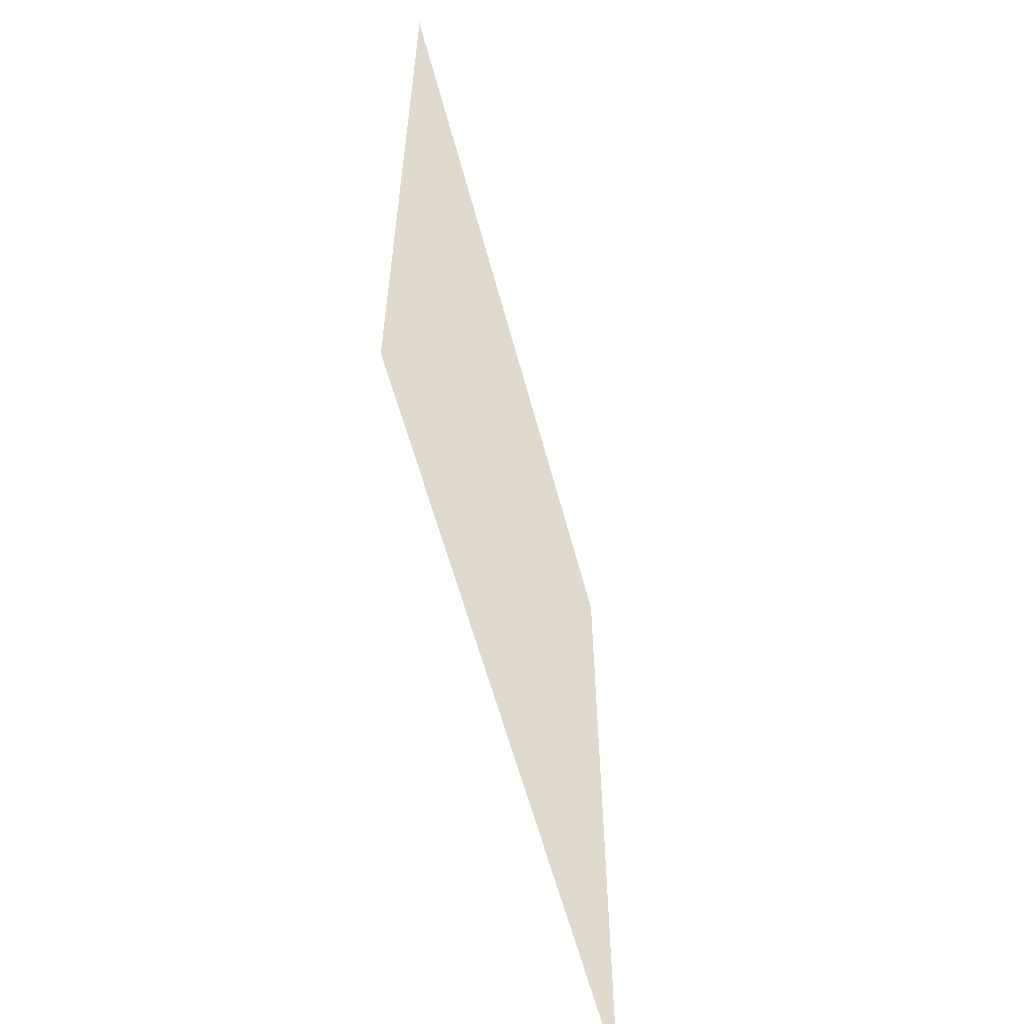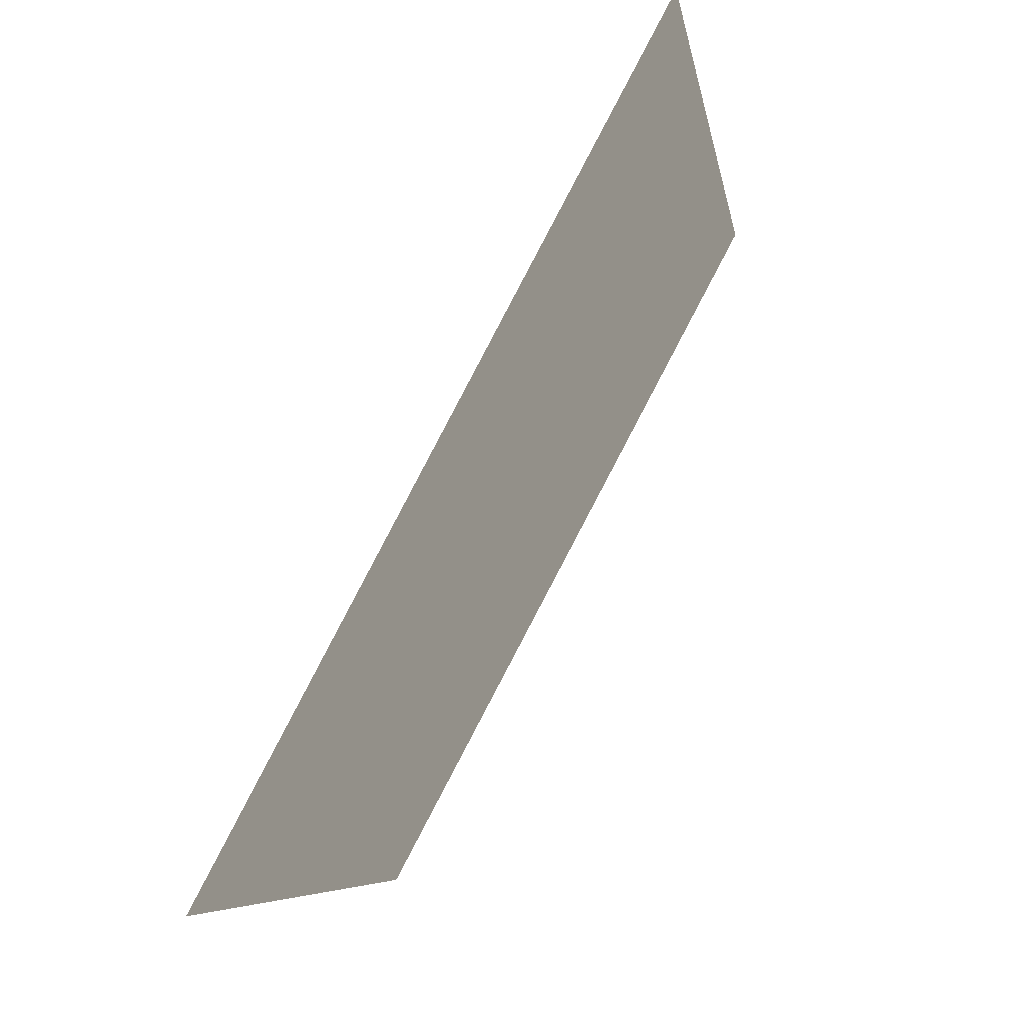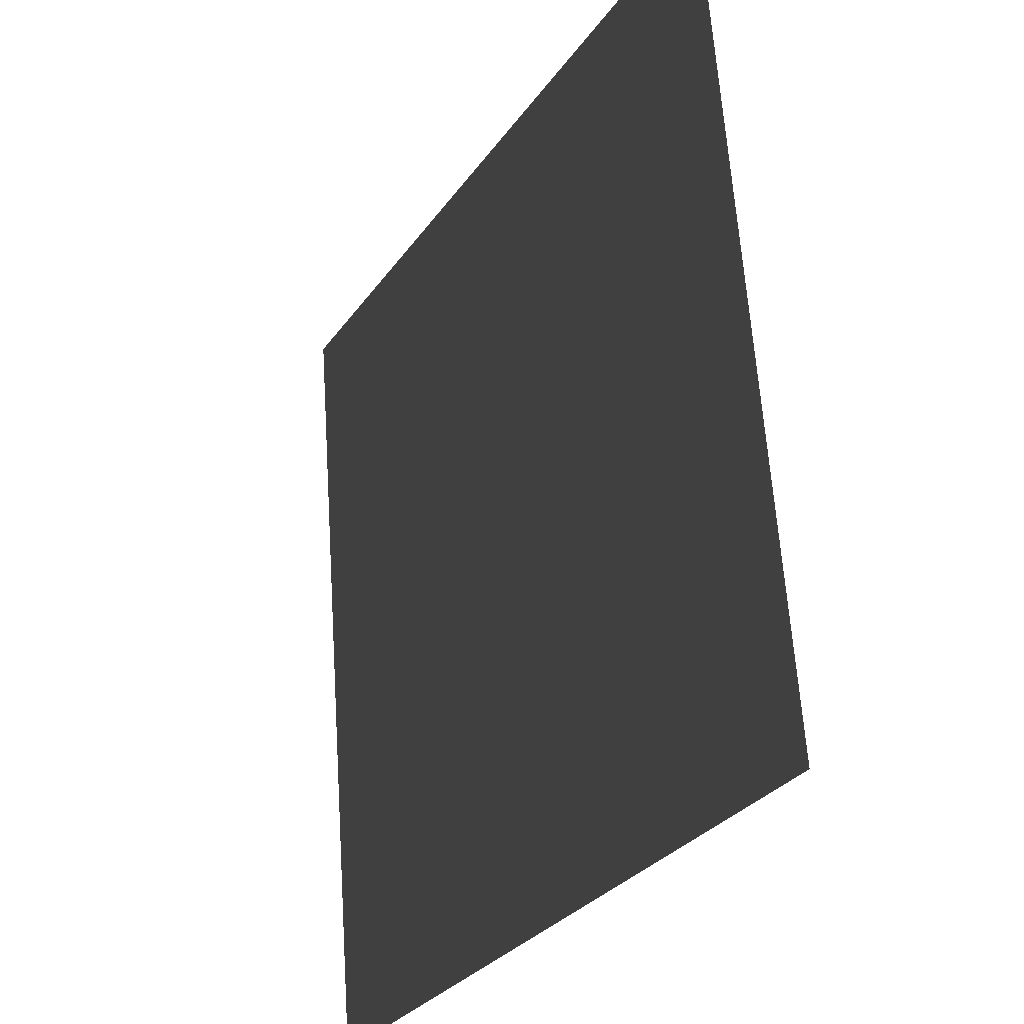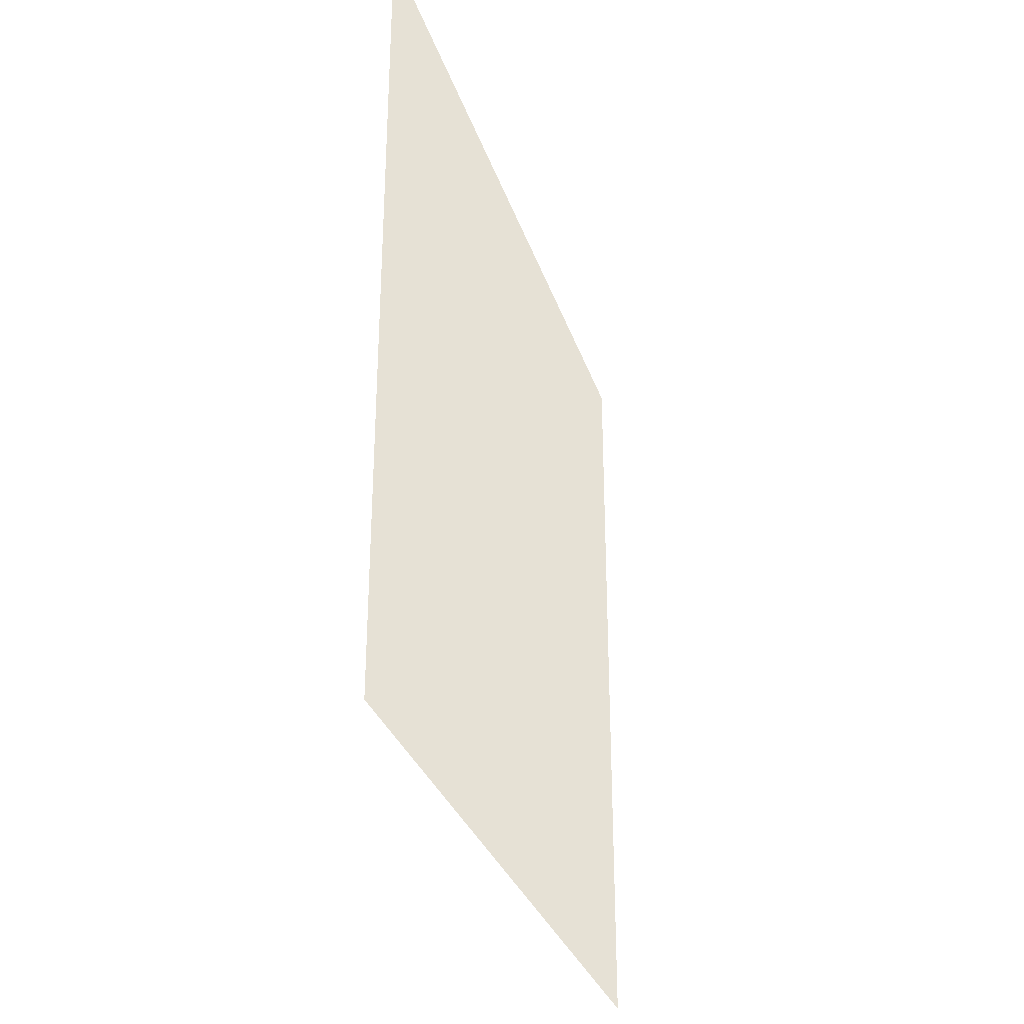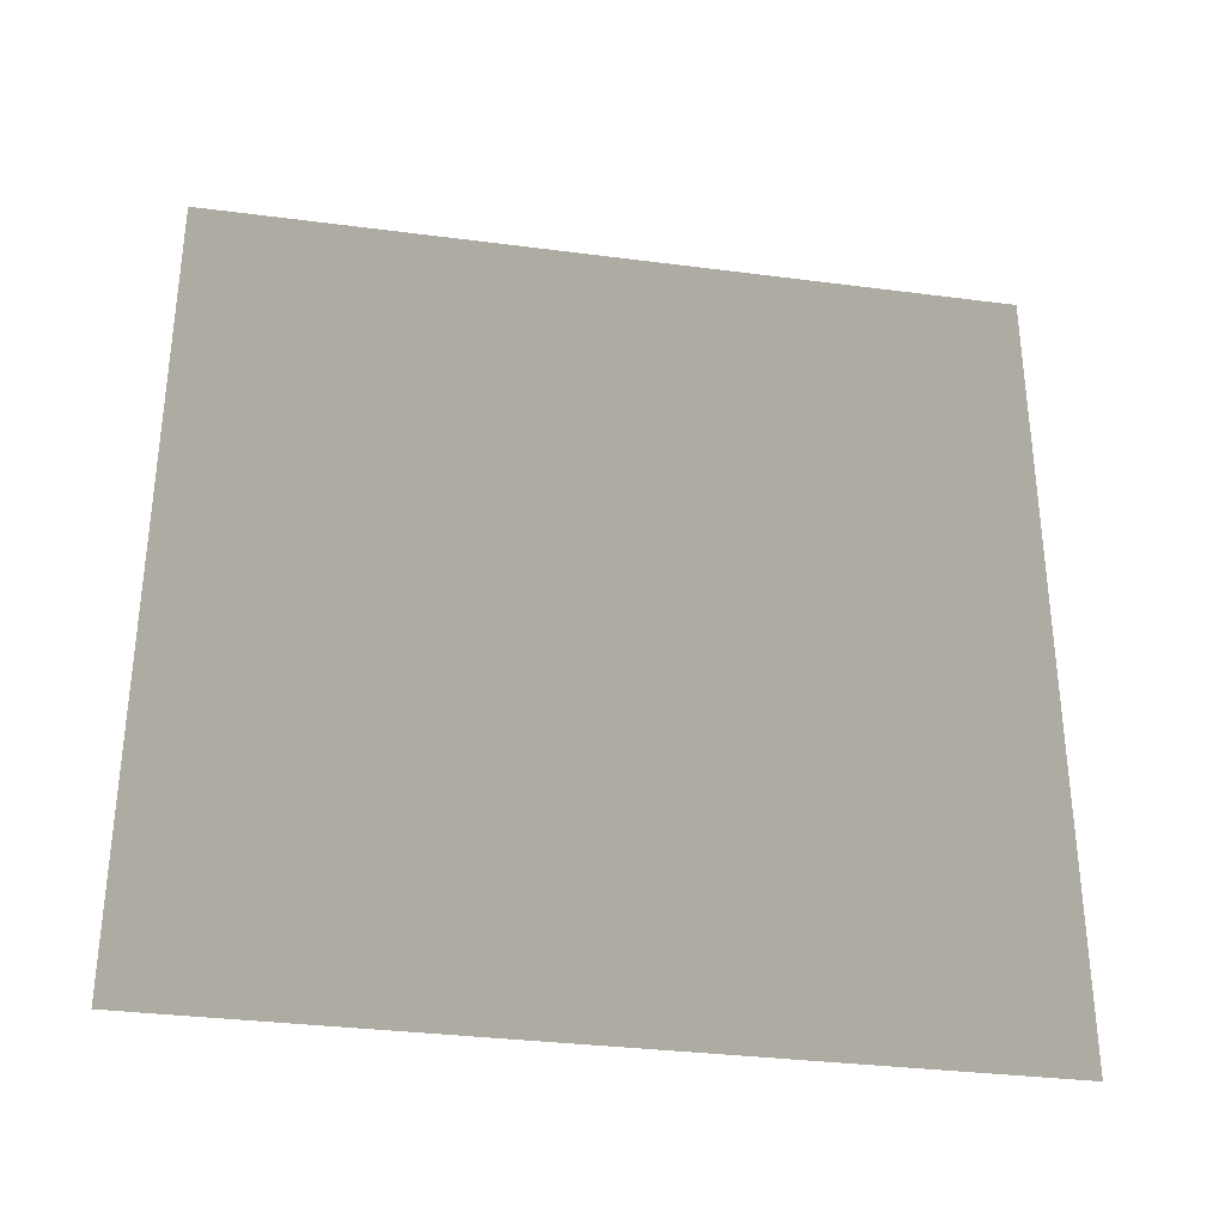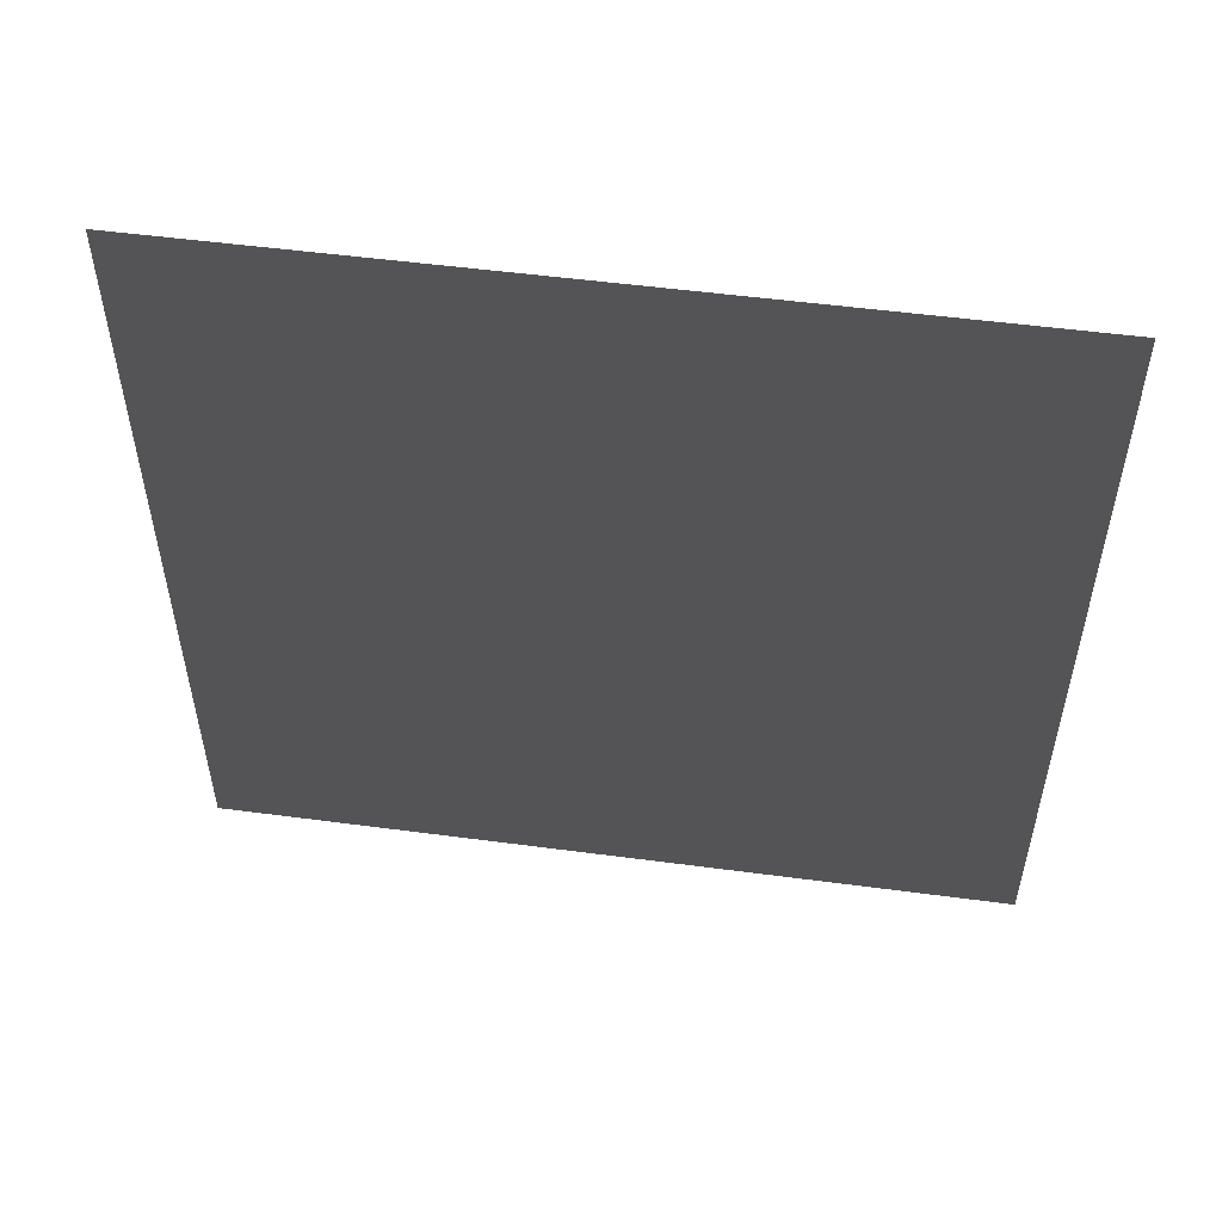
<metadata>
{"format":"obj","ext":"obj","renderer":"f3d","projection":"perspective","resolution":1024,"background":"white","views":[{"elev":-58.9,"azim":-137.1,"up":"+Y"},{"elev":-6.9,"azim":8.6,"up":"+Z"},{"elev":62.9,"azim":-3.8,"up":"+Z"},{"elev":-31.1,"azim":44.9,"up":"+Y"},{"elev":-32.8,"azim":-72.1,"up":"+Y"},{"elev":52.8,"azim":-53.8,"up":"+Y"}]}
</metadata>
<code>
v -0.1376 0.0003 -0.2575
v -0.1376 -0.5869 -0.2575
v 0.1376 0.0003 0.2575
v 0.1376 -0.5869 0.2575
g Group_001
f 1 2 4 3

</code>
